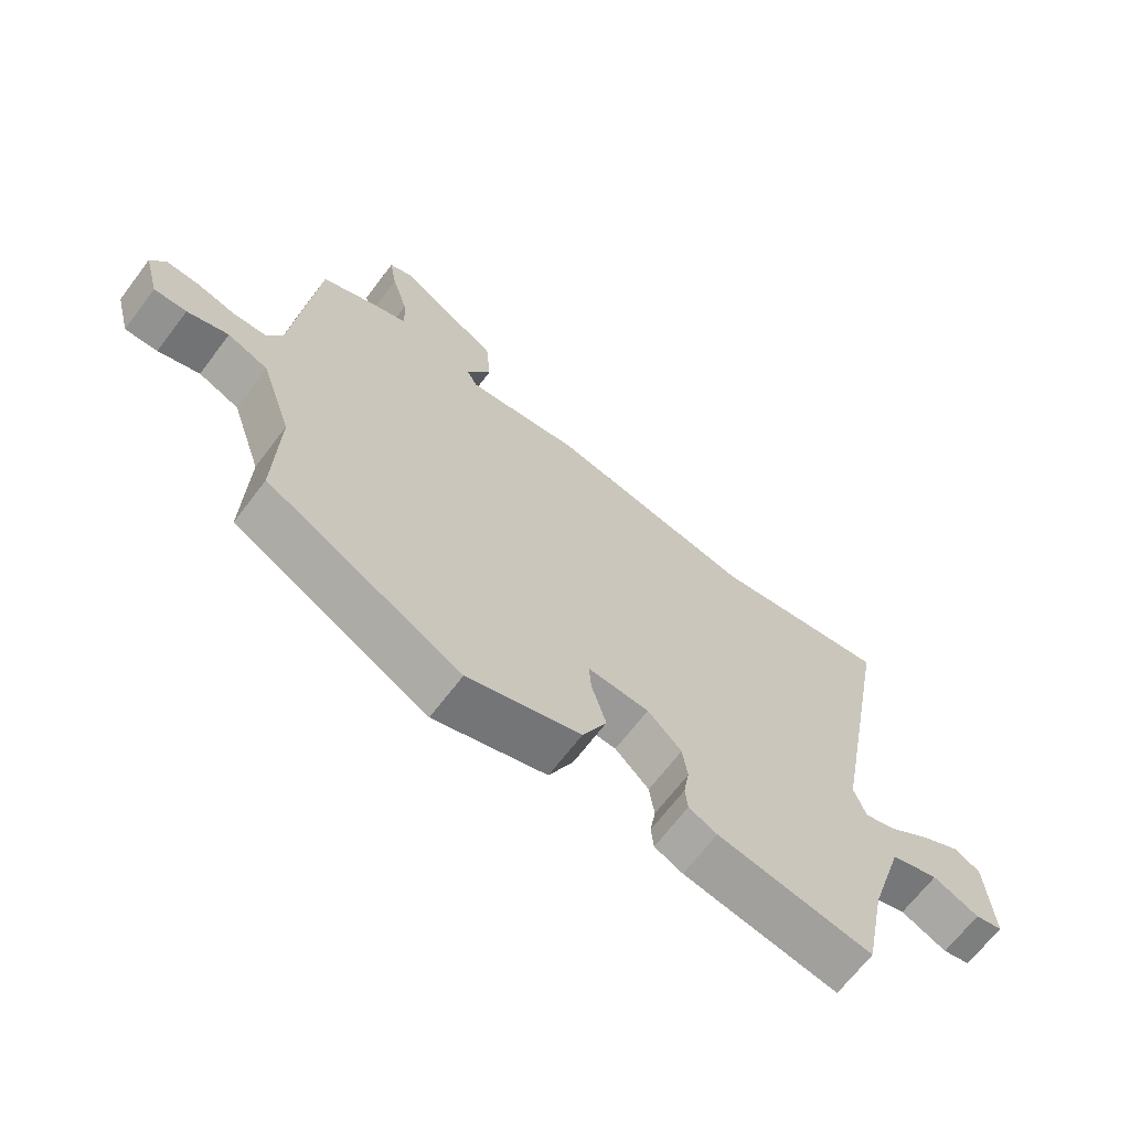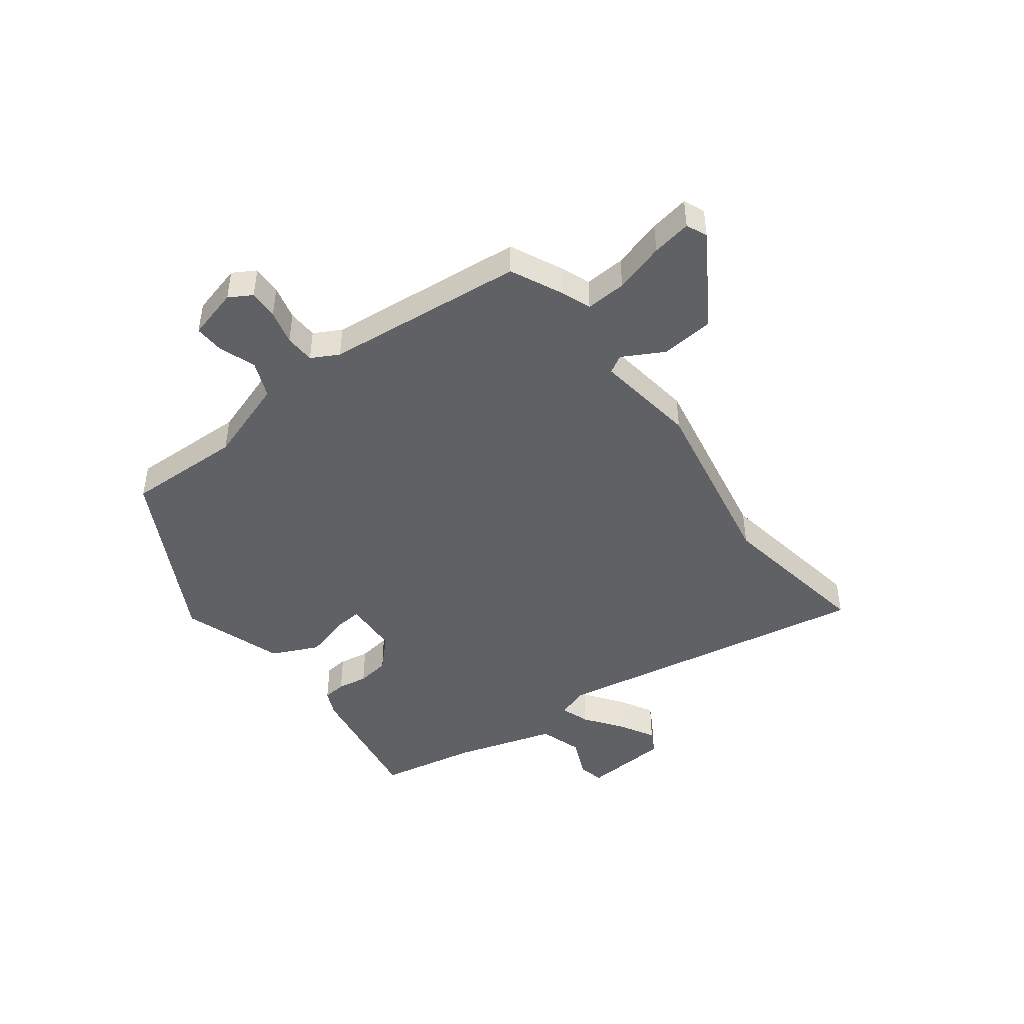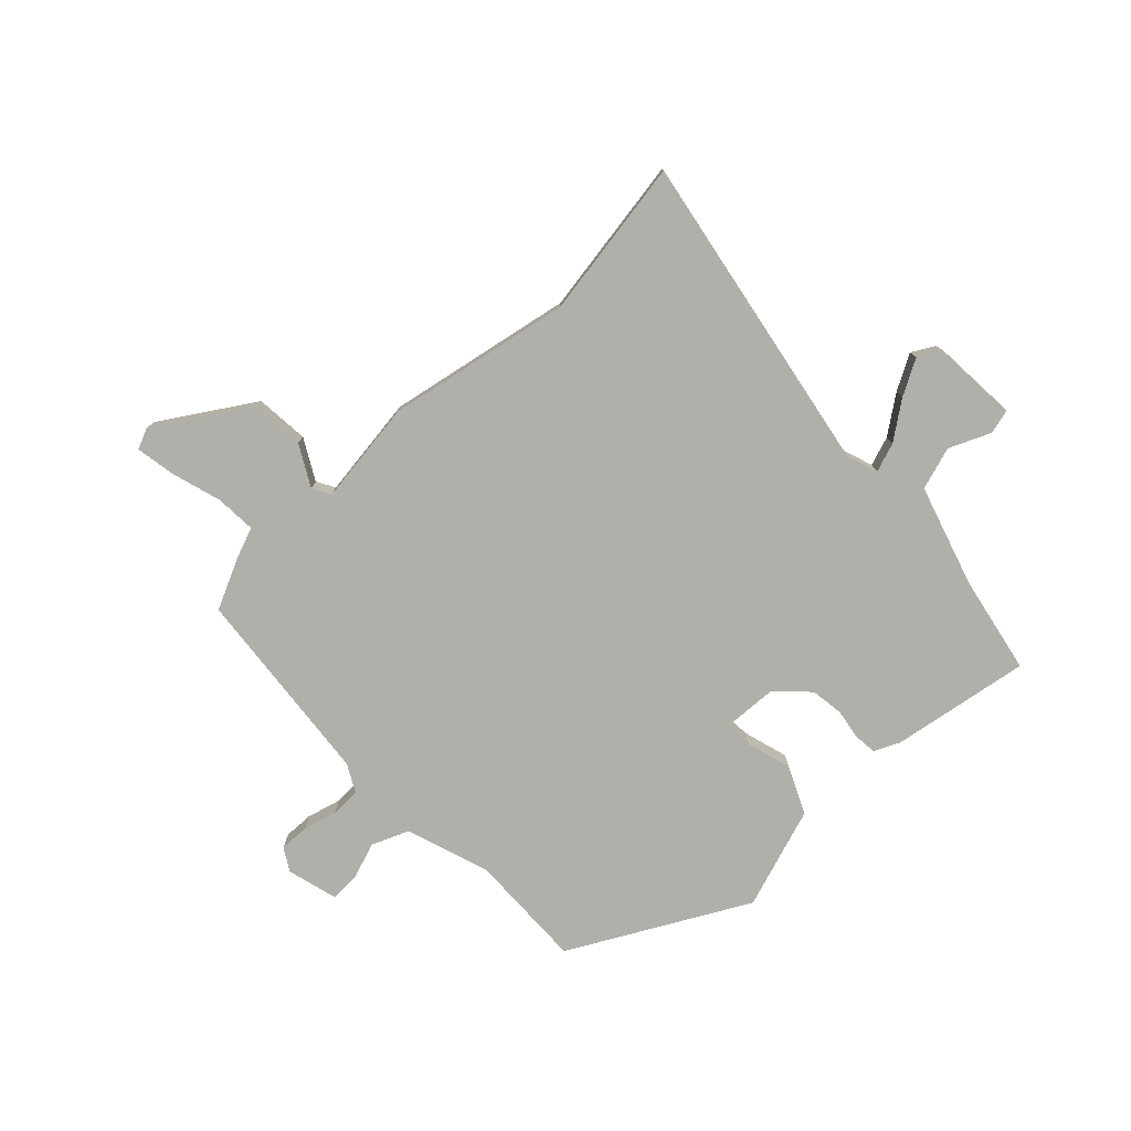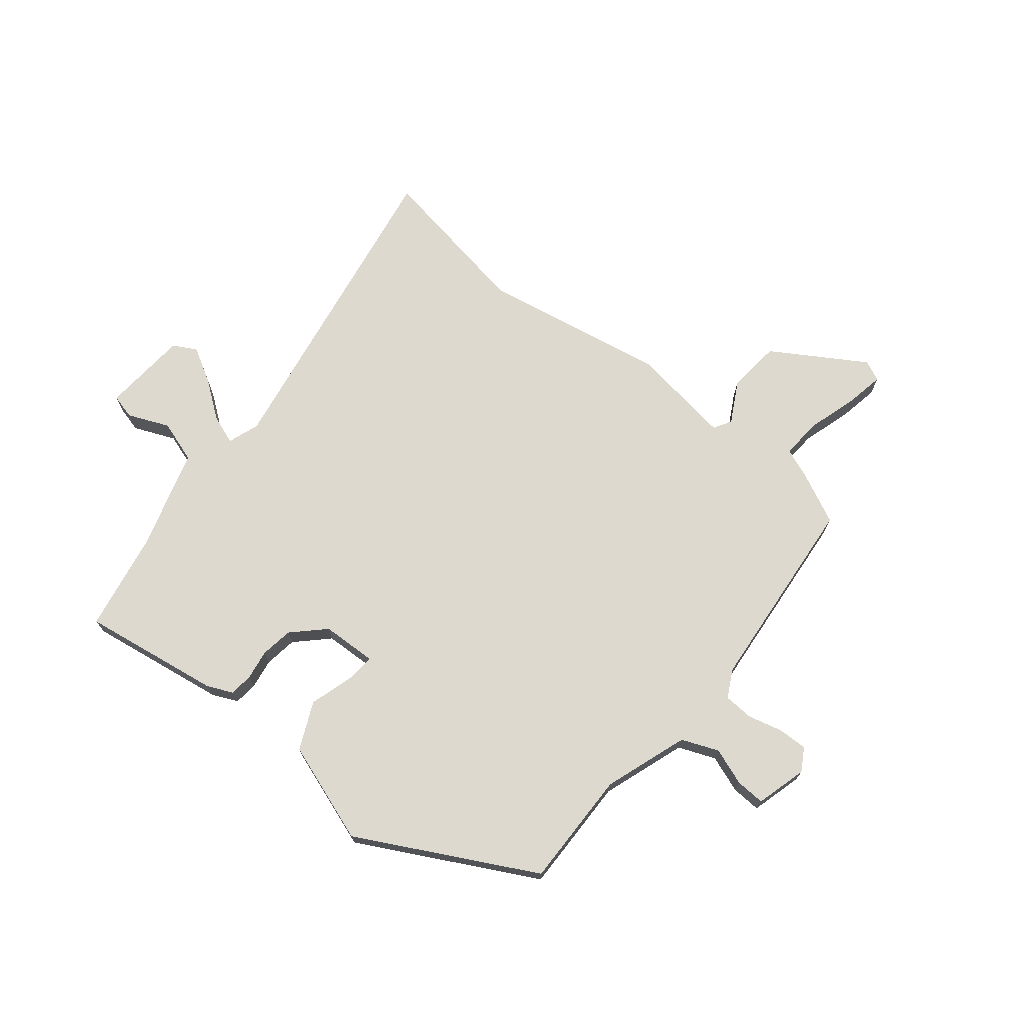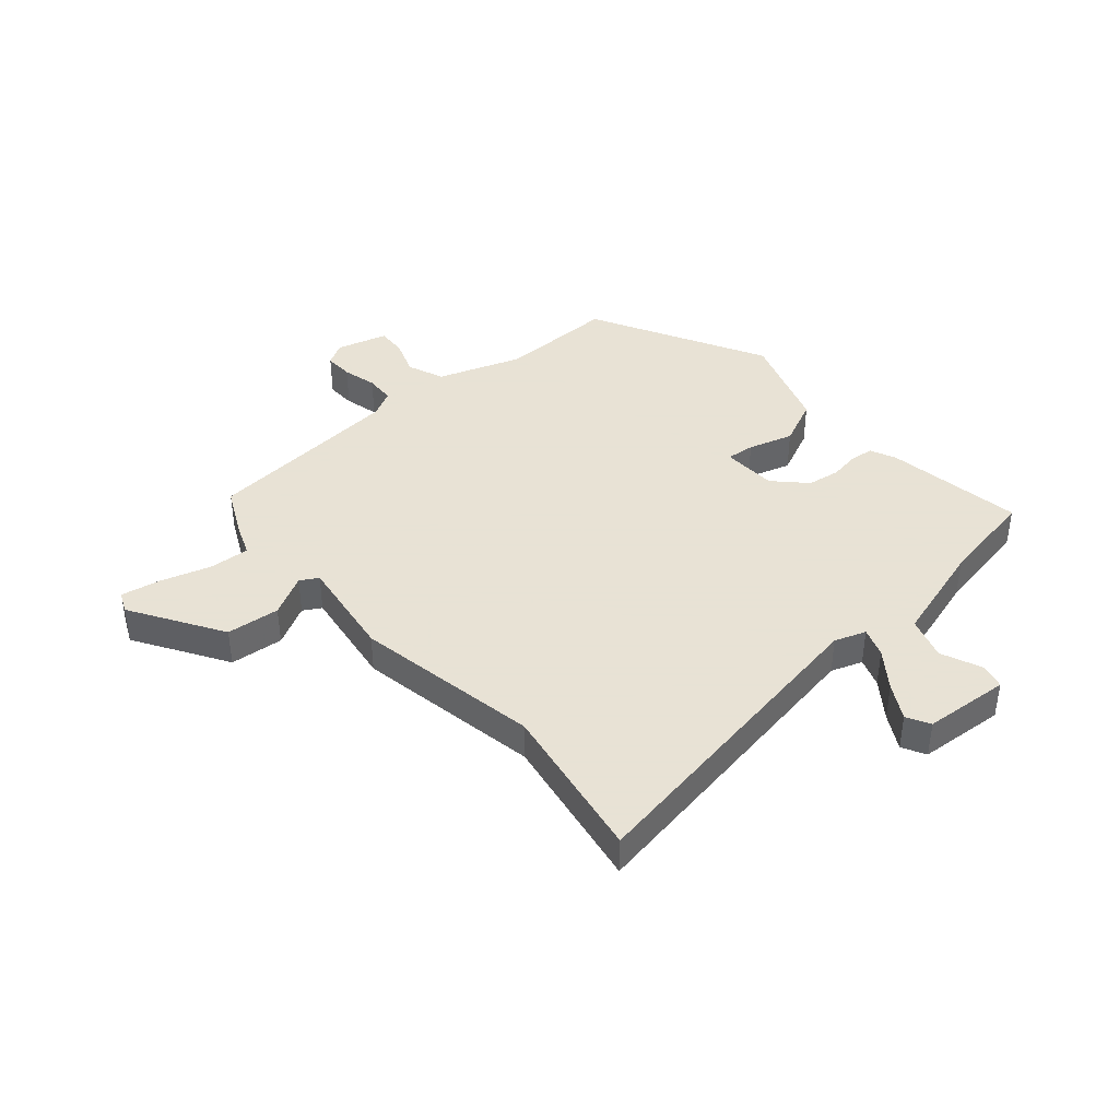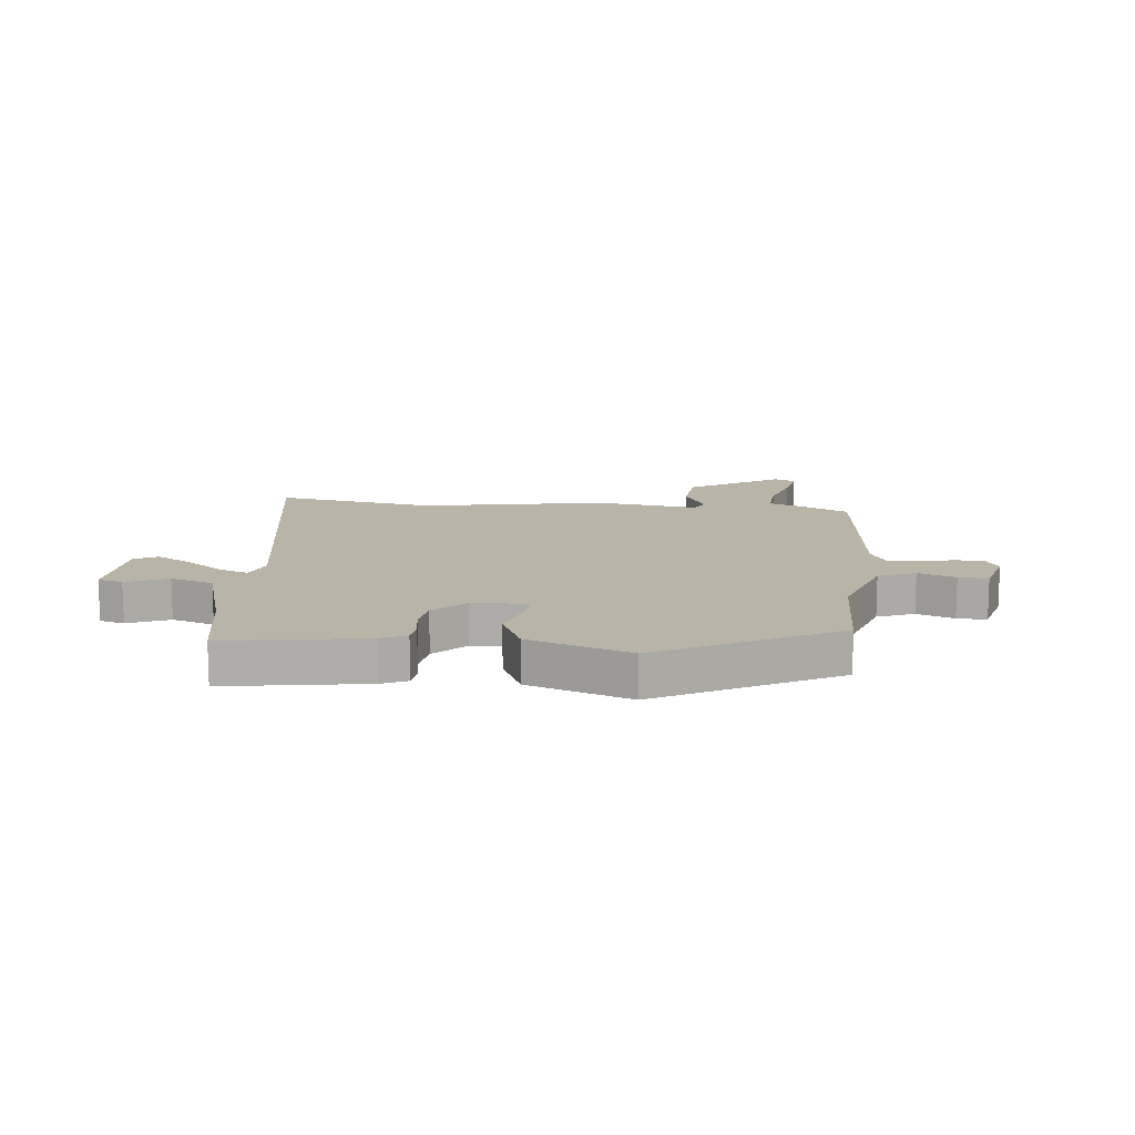
<metadata>
{"format":"obj","ext":"obj","renderer":"f3d","projection":"perspective","resolution":1024,"background":"white","views":[{"elev":-67.5,"azim":-37.2,"up":"+Z"},{"elev":-45.7,"azim":-52.8,"up":"+Y"},{"elev":-78.0,"azim":43.7,"up":"+Y"},{"elev":71.4,"azim":-140.4,"up":"+Y"},{"elev":40.6,"azim":49.7,"up":"+Y"},{"elev":13.2,"azim":-173.6,"up":"+Y"}]}
</metadata>
<code>
v 0.486 0.07 -0.54
v 0.24 0.07 -0.499
v 0.195 0.07 -0.478
v 0.191 0.07 -0.437
v 0.2 0.07 -0.383
v 0.192 0.07 -0.325
v 0.138 0.07 -0.271
v 0.04 0.07 -0.266
v 0.044 0.07 -0.316
v 0.067 0.07 -0.396
v 0.028 0.07 -0.479
v -0.152 0.07 -0.539
v -0.462 0.07 -0.371
v -0.456 0.07 -0.164
v -0.506 0.07 -0.014
v -0.571 0.07 0.013
v -0.637 0.07 -0.01
v -0.689 0.07 -0.012
v -0.713 0.07 0.079
v -0.689 0.07 0.119
v -0.637 0.07 0.117
v -0.576 0.07 0.101
v -0.523 0.07 0.103
v -0.497 0.07 0.151
v -0.461 0.07 0.505
v -0.369 0.07 0.548
v -0.316 0.07 0.568
v -0.32 0.07 0.64
v -0.346 0.07 0.729
v -0.358 0.07 0.799
v -0.321 0.07 0.815
v -0.159 0.07 0.712
v -0.151 0.07 0.617
v -0.191 0.07 0.545
v -0.173 0.07 0.513
v 0.009 0.07 0.537
v 0.337 0.07 0.474
v 0.62 0.07 0.519
v 0.517 0.07 -0.053
v 0.536 0.07 -0.109
v 0.588 0.07 -0.091
v 0.654 0.07 -0.043
v 0.717 0.07 -0.008
v 0.758 0.07 -0.031
v 0.768 0.07 -0.184
v 0.724 0.07 -0.195
v 0.651 0.07 -0.163
v 0.575 0.07 -0.187
v 0.52 0.07 -0.366
v 0.486 0 -0.54
v 0.24 0 -0.499
v 0.195 0 -0.478
v 0.191 0 -0.437
v 0.2 0 -0.383
v 0.192 0 -0.325
v 0.138 0 -0.271
v 0.04 0 -0.266
v 0.044 0 -0.316
v 0.067 0 -0.396
v 0.028 0 -0.479
v -0.152 0 -0.539
v -0.462 0 -0.371
v -0.456 0 -0.164
v -0.506 0 -0.014
v -0.571 0 0.013
v -0.637 0 -0.01
v -0.689 0 -0.012
v -0.713 0 0.079
v -0.689 0 0.119
v -0.637 0 0.117
v -0.576 0 0.101
v -0.523 0 0.103
v -0.497 0 0.151
v -0.461 0 0.505
v -0.369 0 0.548
v -0.316 0 0.568
v -0.32 0 0.64
v -0.346 0 0.729
v -0.358 0 0.799
v -0.321 0 0.815
v -0.159 0 0.712
v -0.151 0 0.617
v -0.191 0 0.545
v -0.173 0 0.513
v 0.009 0 0.537
v 0.337 0 0.474
v 0.62 0 0.519
v 0.517 0 -0.053
v 0.536 0 -0.109
v 0.588 0 -0.091
v 0.654 0 -0.043
v 0.717 0 -0.008
v 0.758 0 -0.031
v 0.768 0 -0.184
v 0.724 0 -0.195
v 0.651 0 -0.163
v 0.575 0 -0.187
v 0.52 0 -0.366
f 44 45 46 47
f 44 47 48
f 41 42 43 44
f 41 44 48
f 40 41 48 49
f 37 38 39
f 35 36 37 39
f 35 39 40 49
f 31 32 33 34
f 29 30 31 34
f 28 29 34 35
f 27 28 35 49
f 24 25 26 27
f 19 20 21 22
f 19 22 23
f 16 17 18 19
f 15 16 19 23
f 14 15 23 24
f 12 13 14
f 9 10 11 12
f 8 9 12 14
f 7 8 14 24
f 2 3 4 5
f 2 5 6
f 1 2 6
f 49 1 6 7
f 7 24 27 49
f 96 95 94 93
f 97 96 93
f 93 92 91 90
f 97 93 90
f 98 97 90 89
f 88 87 86
f 88 86 85 84
f 98 89 88 84
f 83 82 81 80
f 83 80 79 78
f 84 83 78 77
f 98 84 77 76
f 76 75 74 73
f 71 70 69 68
f 72 71 68
f 68 67 66 65
f 72 68 65 64
f 73 72 64 63
f 63 62 61
f 61 60 59 58
f 63 61 58 57
f 73 63 57 56
f 54 53 52 51
f 55 54 51
f 55 51 50
f 56 55 50 98
f 98 76 73 56
f 1 50 51 2
f 2 51 52 3
f 3 52 53 4
f 4 53 54 5
f 5 54 55 6
f 6 55 56 7
f 7 56 57 8
f 8 57 58 9
f 9 58 59 10
f 10 59 60 11
f 11 60 61 12
f 12 61 62 13
f 13 62 63 14
f 14 63 64 15
f 15 64 65 16
f 16 65 66 17
f 17 66 67 18
f 18 67 68 19
f 19 68 69 20
f 20 69 70 21
f 21 70 71 22
f 22 71 72 23
f 23 72 73 24
f 24 73 74 25
f 25 74 75 26
f 26 75 76 27
f 27 76 77 28
f 28 77 78 29
f 29 78 79 30
f 30 79 80 31
f 31 80 81 32
f 32 81 82 33
f 33 82 83 34
f 34 83 84 35
f 35 84 85 36
f 36 85 86 37
f 37 86 87 38
f 38 87 88 39
f 39 88 89 40
f 40 89 90 41
f 41 90 91 42
f 42 91 92 43
f 43 92 93 44
f 44 93 94 45
f 45 94 95 46
f 46 95 96 47
f 47 96 97 48
f 48 97 98 49
f 49 98 50 1

</code>
